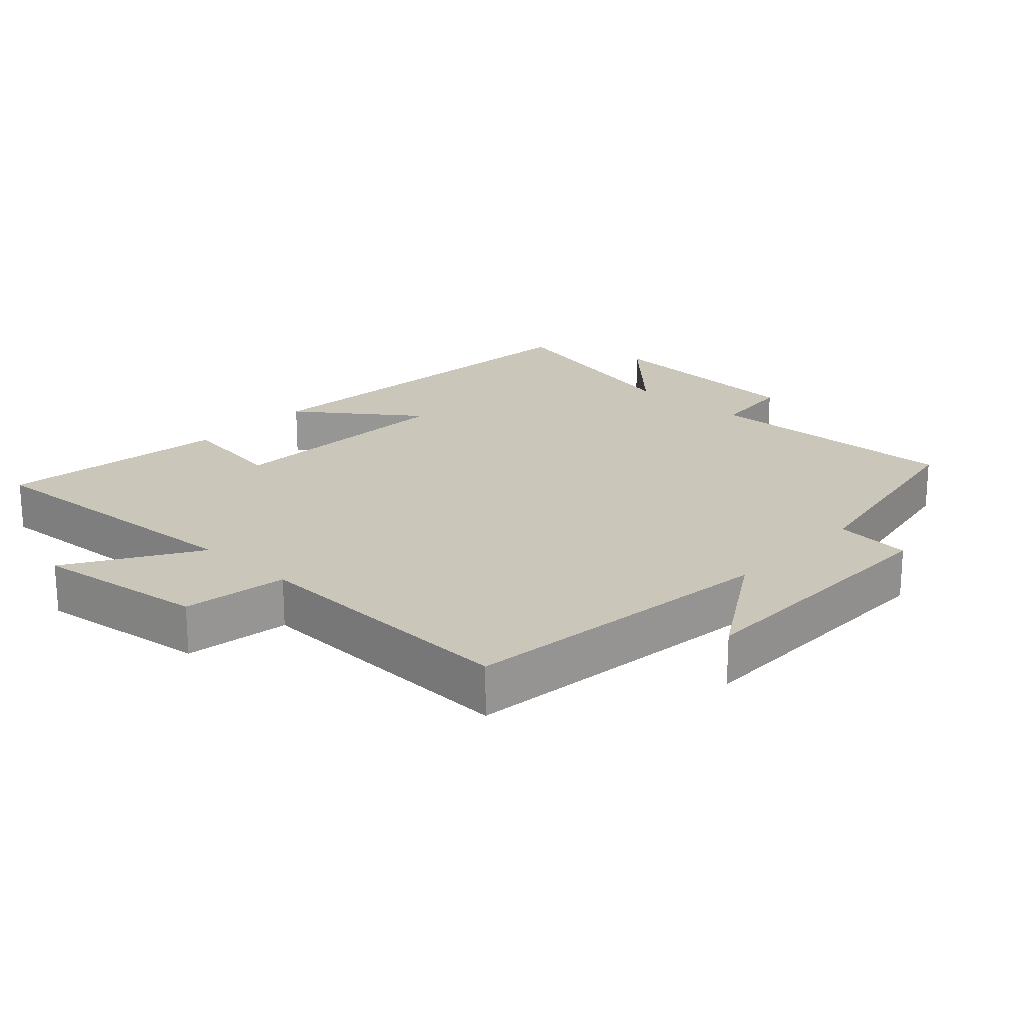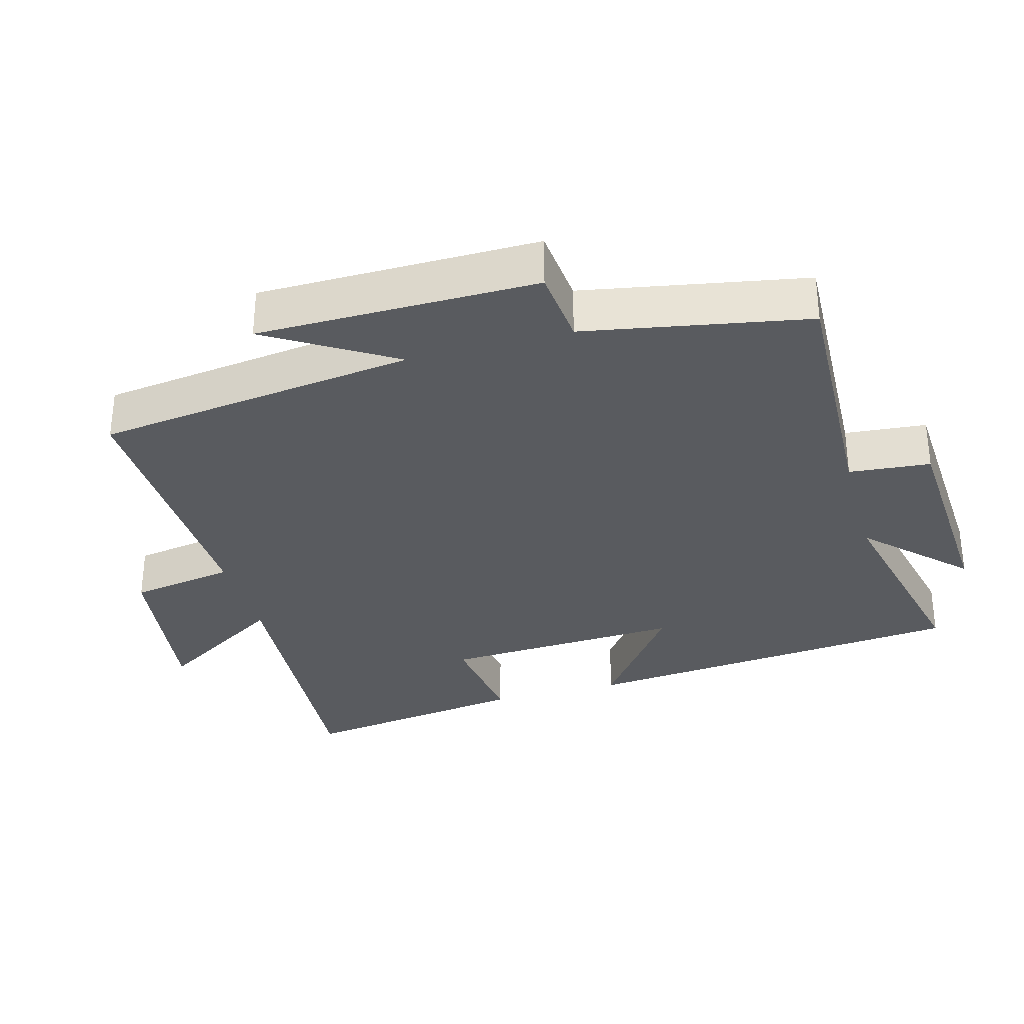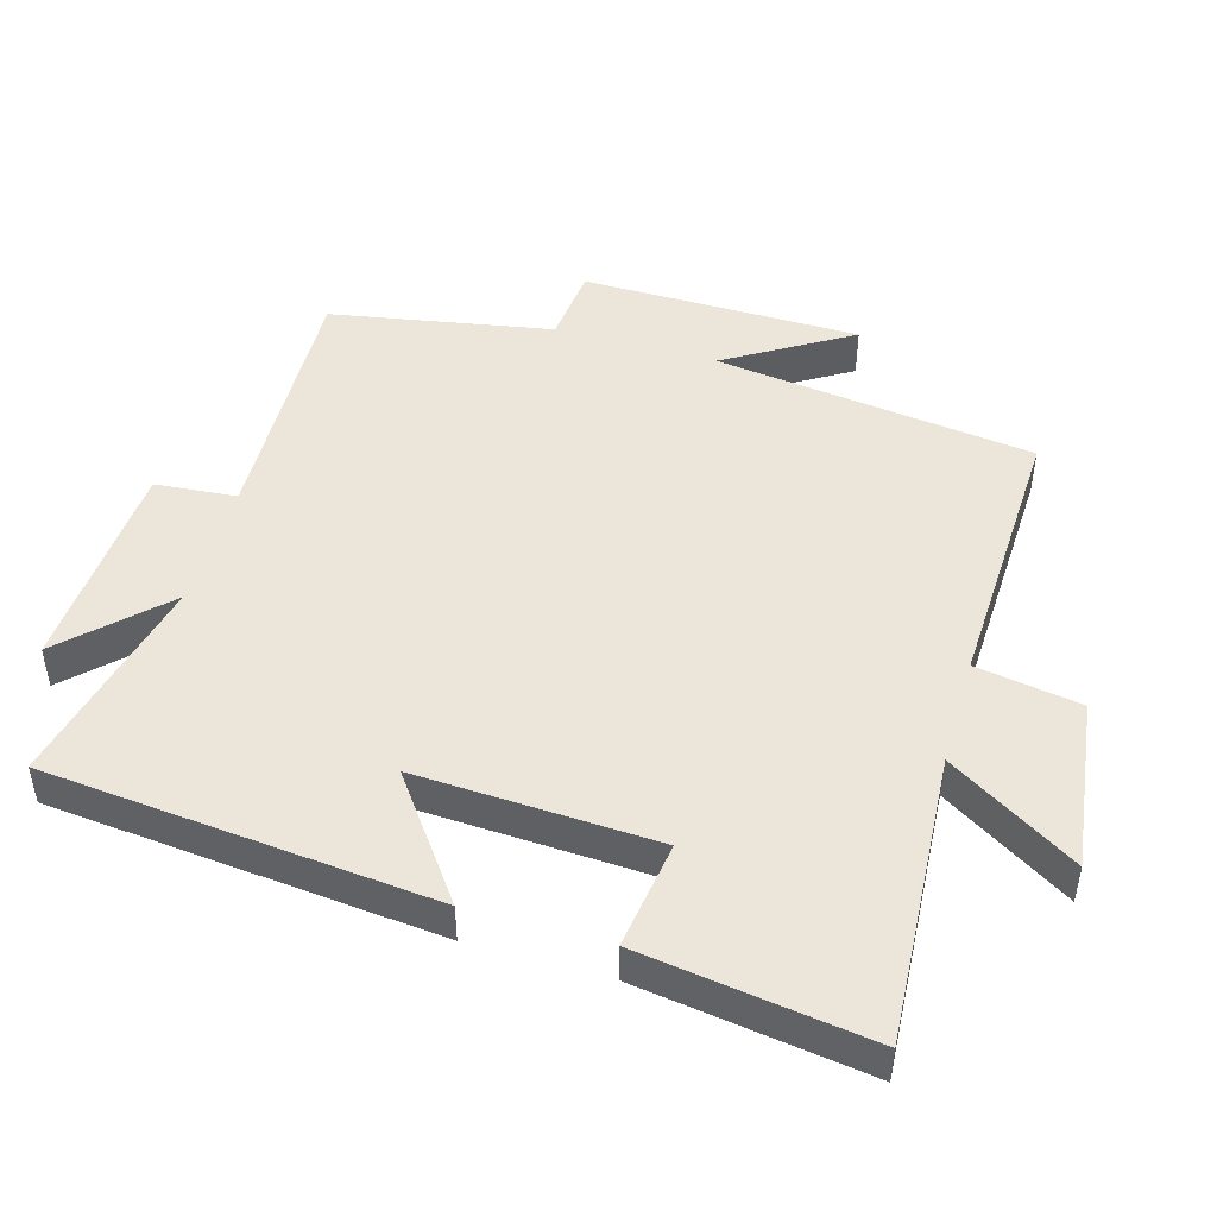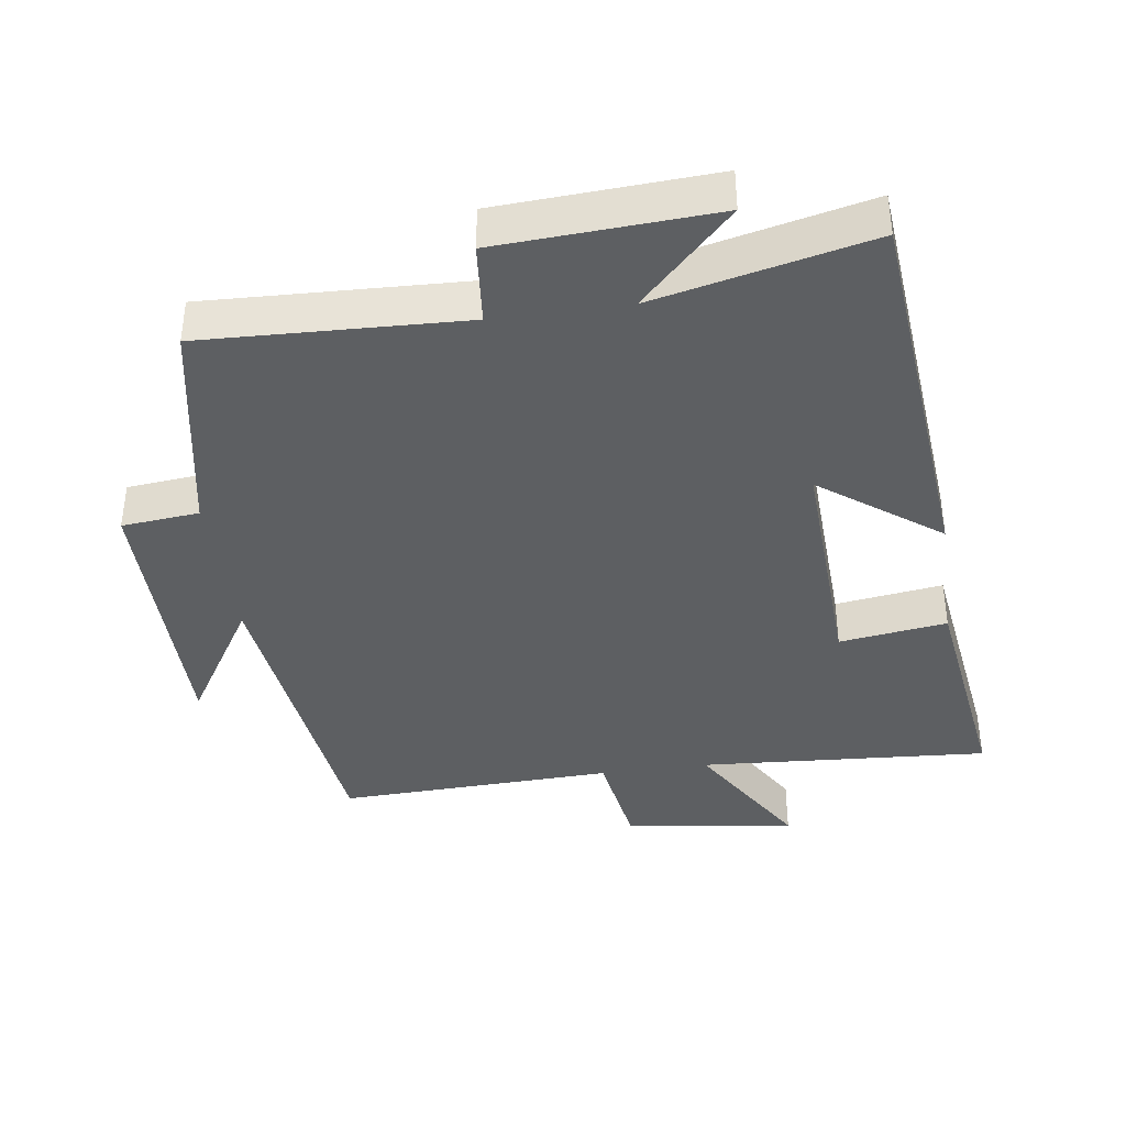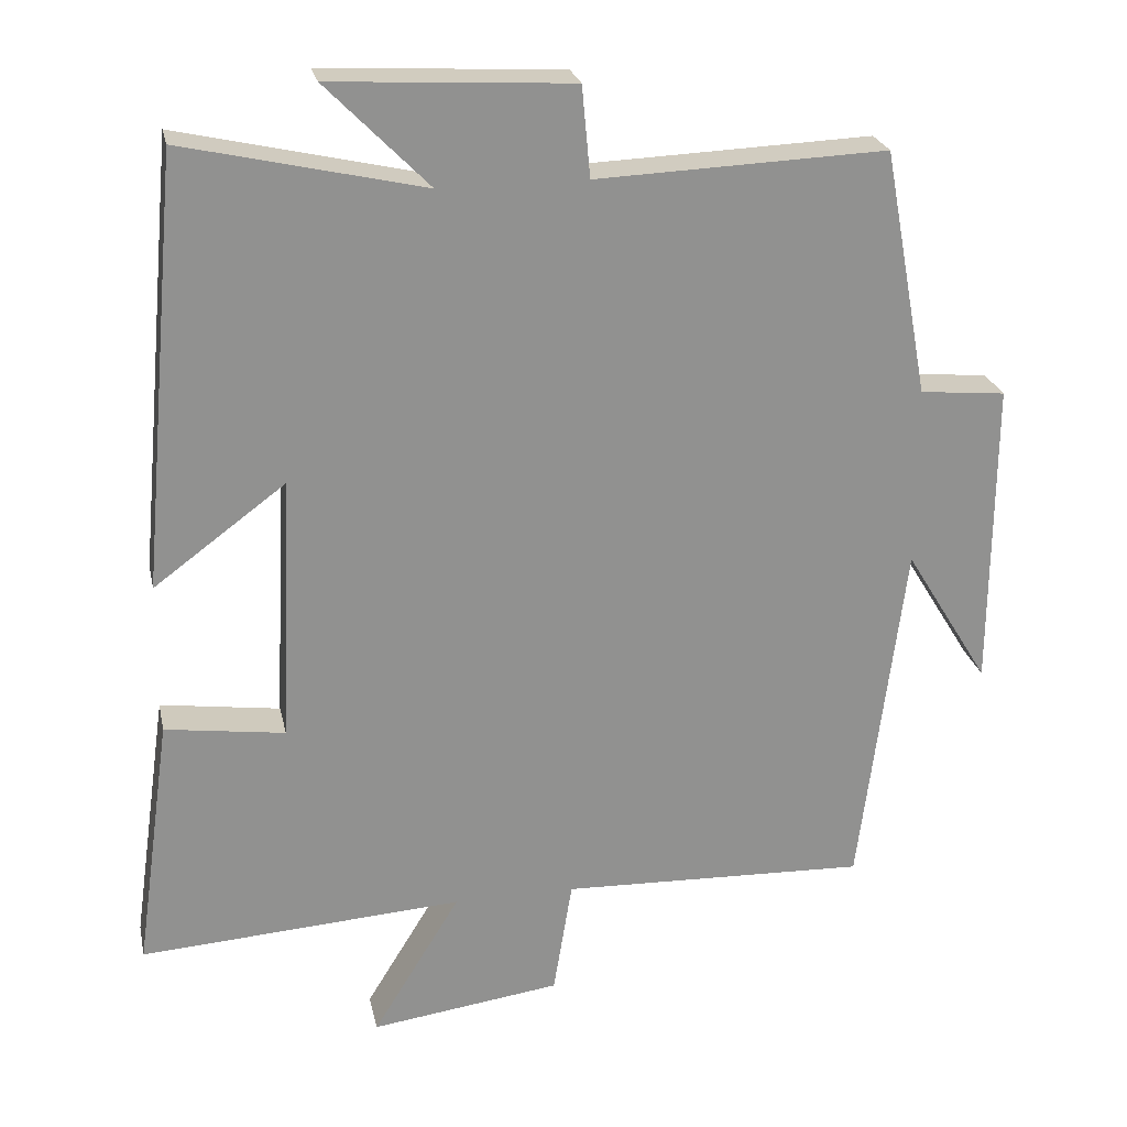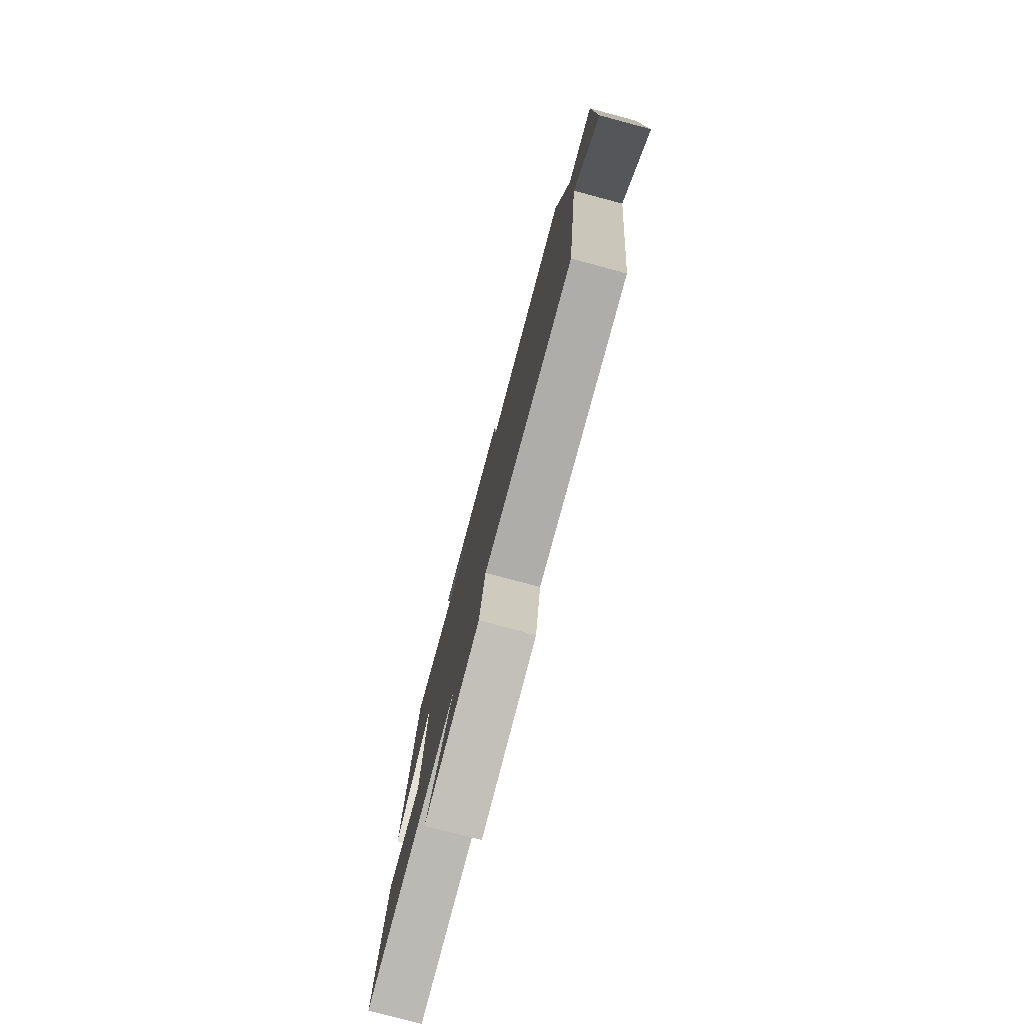
<metadata>
{"format":"obj","ext":"obj","renderer":"f3d","projection":"perspective","resolution":1024,"background":"white","views":[{"elev":21.2,"azim":-137.1,"up":"+Y"},{"elev":-32.5,"azim":-74.5,"up":"+Y"},{"elev":47.5,"azim":106.3,"up":"+Y"},{"elev":-39.5,"azim":8.0,"up":"+Y"},{"elev":24.3,"azim":168.1,"up":"+Z"},{"elev":-79.3,"azim":-104.9,"up":"+Z"}]}
</metadata>
<code>
v 0.547 0.07 -0.528
v 0.123 0.07 -0.5
v 0.238 0.07 -0.687
v -0.012 0.07 -0.653
v -0.037 0.07 -0.5
v -0.441 0.07 -0.514
v -0.5 0.07 -0.047
v -0.611 0.07 -0.228
v -0.613 0.07 0.18
v -0.5 0.07 0.191
v -0.44 0.07 0.515
v -0.059 0.07 0.5
v -0.048 0.07 0.619
v 0.268 0.07 0.637
v 0.133 0.07 0.5
v 0.448 0.07 0.572
v 0.5 0.07 0.006
v 0.327 0.07 0.134
v 0.343 0.07 -0.216
v 0.5 0.07 -0.194
v 0.547 0 -0.528
v 0.123 0 -0.5
v 0.238 0 -0.687
v -0.012 0 -0.653
v -0.037 0 -0.5
v -0.441 0 -0.514
v -0.5 0 -0.047
v -0.611 0 -0.228
v -0.613 0 0.18
v -0.5 0 0.191
v -0.44 0 0.515
v -0.059 0 0.5
v -0.048 0 0.619
v 0.268 0 0.637
v 0.133 0 0.5
v 0.448 0 0.572
v 0.5 0 0.006
v 0.327 0 0.134
v 0.343 0 -0.216
v 0.5 0 -0.194
f 19 20 1 2
f 18 19 2
f 15 16 17 18
f 15 18 2
f 12 13 14 15
f 12 15 2
f 10 11 12 2
f 7 8 9 10
f 5 6 7 10
f 5 10 2 3
f 3 4 5
f 22 21 40 39
f 22 39 38
f 38 37 36 35
f 22 38 35
f 35 34 33 32
f 22 35 32
f 22 32 31 30
f 30 29 28 27
f 30 27 26 25
f 23 22 30 25
f 25 24 23
f 1 21 22 2
f 2 22 23 3
f 3 23 24 4
f 4 24 25 5
f 5 25 26 6
f 6 26 27 7
f 7 27 28 8
f 8 28 29 9
f 9 29 30 10
f 10 30 31 11
f 11 31 32 12
f 12 32 33 13
f 13 33 34 14
f 14 34 35 15
f 15 35 36 16
f 16 36 37 17
f 17 37 38 18
f 18 38 39 19
f 19 39 40 20
f 20 40 21 1

</code>
